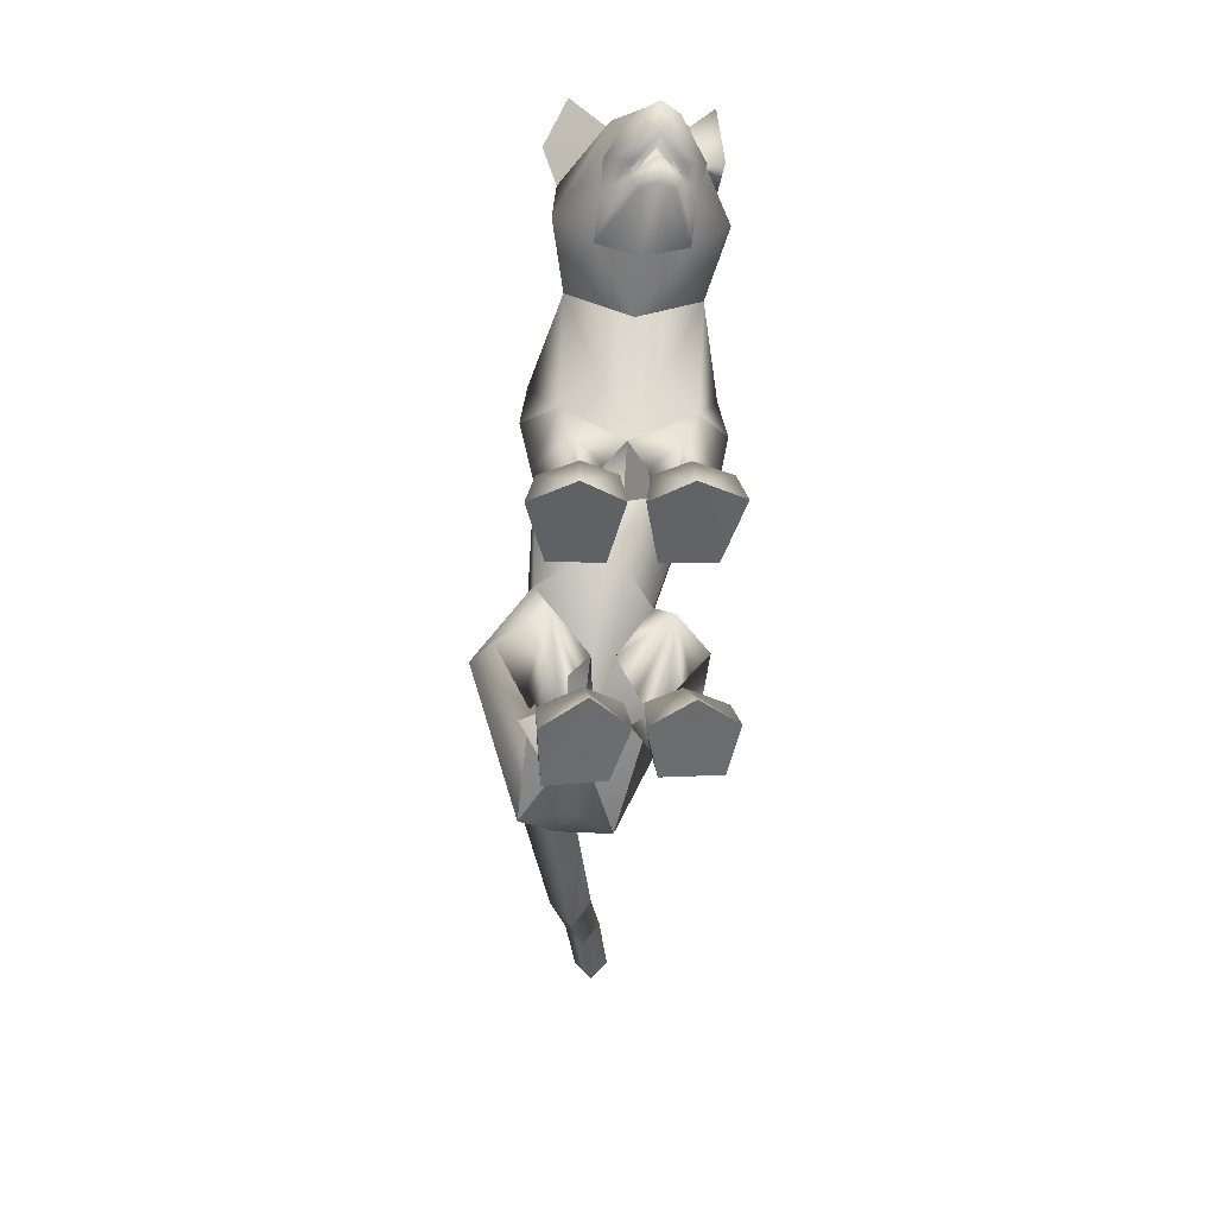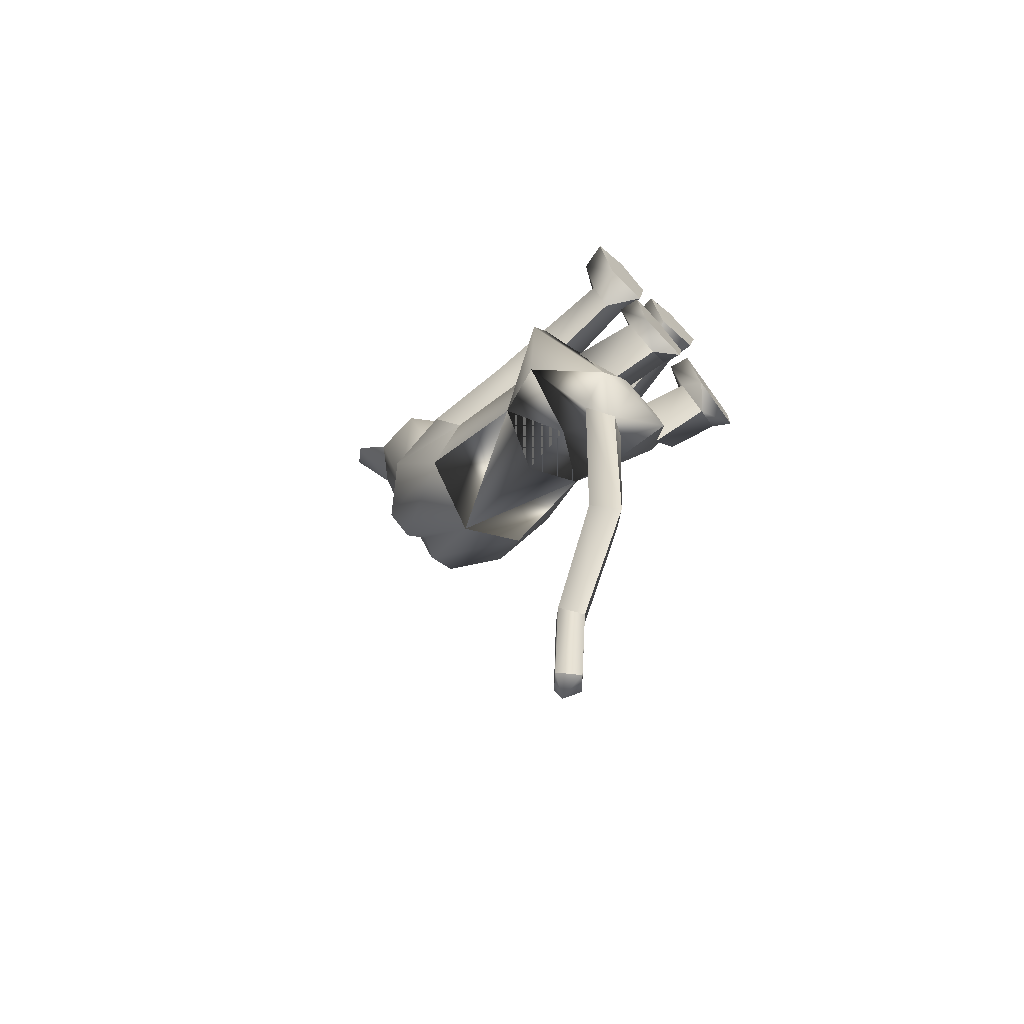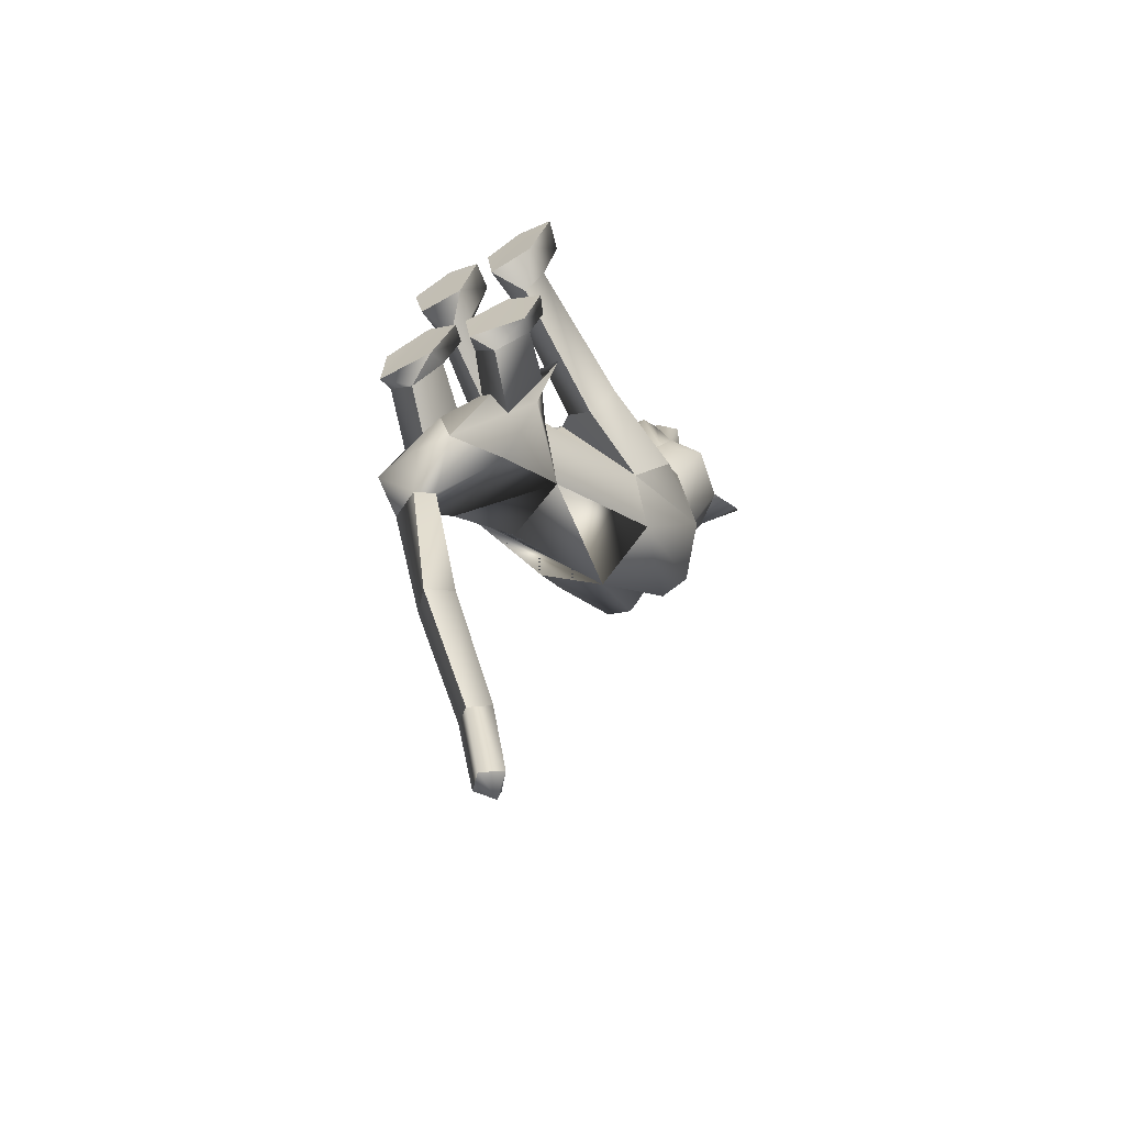
<metadata>
{"format":"obj","ext":"obj","renderer":"f3d","projection":"perspective","resolution":1024,"background":"white","views":[{"elev":44.2,"azim":1.2,"up":"+Z"},{"elev":-60.4,"azim":-45.1,"up":"+Z"},{"elev":-57.5,"azim":32.0,"up":"+Z"}]}
</metadata>
<code>
o standing_up_meshes[0].007
v 0.006881 0.3484 0.4814
v 0.01354 0.3438 0.4941
v 0.008009 0.3046 0.4537
v 0.08279 0.4276 0.4873
v 0.1599 0.3701 0.346
v 0.08756 0.4799 0.4649
v 0.0352 0.4469 0.5236
v 0.07391 0.402 0.5336
v 0.04343 0.3531 0.5276
v 0.1169 0.3566 0.4726
v 0.08068 0.3301 0.4879
v -0.001344 0.3273 0.4928
v -0.04704 0.3509 0.4827
v 0.04266 0.4031 0.5565
v 0.006549 0.3999 0.538
v -0.01916 0.4253 0.4934
v -0.03741 0.4751 0.4743
v -0.13 0.3607 0.3663
v 0.02279 0.5129 0.4672
v 0.01354 0.3438 0.4941
v -0.006211 0.3408 0.4832
v 0.008009 0.3046 0.4537
v -0.006211 0.3408 0.4832
v 0.006881 0.3484 0.4814
v 0.008009 0.3046 0.4537
v 0.06253 0.3503 0.478
v 0.06181 0.3064 0.4504
v 0.06164 0.3455 0.4911
v 0.06164 0.3455 0.4911
v 0.06181 0.3064 0.4504
v 0.07789 0.3438 0.478
v 0.07789 0.3438 0.478
v 0.06181 0.3064 0.4504
v 0.06253 0.3503 0.478
v 0.004399 0.5345 0.3176
v 0.1638 0.201 0.04435
v 0.1638 0.201 0.04435
v -0.1827 0.2032 0.06622
v -0.1827 0.2032 0.06622
v 0.03737 0.3556 0.499
v 0.03861 0.3333 0.4909
v 0.07769 0.335 0.4491
v 0.0709 0.3793 0.4447
v 0.0693 0.3627 0.4627
v -0.01408 0.3319 0.4548
v -0.006858 0.36 0.4674
v -0.01603 0.3762 0.4504
v -0.006858 0.36 0.4674
v -0.01603 0.3762 0.4504
v -0.01408 0.3319 0.4548
v 0.07769 0.335 0.4491
v -0.01408 0.3319 0.4548
v 0.03861 0.3333 0.4909
v 0.04294 0.3284 0.5059
v 0.08012 0.323 0.4689
v 0.06818 0.293 0.4647
v 0.04125 0.2936 0.4773
v 0.01049 0.2907 0.4688
v -0.006518 0.3201 0.4741
v 0.03737 0.3556 0.499
v 0.0693 0.3627 0.4627
v 0.07769 0.335 0.4491
v 0.0709 0.3793 0.4447
v 0.03861 0.3333 0.4909
v -0.1091 0.5752 0.4555
v -0.1511 0.5182 0.3966
v -0.1091 0.5752 0.4555
v -0.1511 0.5182 0.3966
v 0.1534 0.5378 0.3586
v 0.1356 0.5867 0.4317
v 0.1534 0.5378 0.3586
v 0.1356 0.5867 0.4317
v -0.0948 -0.2691 -0.3625
v 0.04653 -0.2771 0.2031
v 0.09959 -0.2644 0.3503
v 0.02831 -0.2684 0.3122
v 0.02831 -0.2684 0.3122
v 0.03531 -0.2118 0.3139
v 0.04653 -0.2771 0.2031
v 0.1367 -0.2785 0.2069
v 0.175 -0.2672 0.3182
v 0.1564 -0.2104 0.3145
v 0.09319 -0.1968 0.3289
v 0.175 -0.2672 0.3182
v 0.1367 -0.2785 0.2069
v 0.04653 -0.2771 0.2031
v 0.09959 -0.2644 0.3503
v -0.02766 -0.2777 0.2028
v 0.001909 -0.269 0.3125
v -0.06569 -0.2685 0.3509
v -0.1179 -0.2793 0.2031
v -0.1449 -0.2733 0.3131
v -0.06569 -0.2685 0.3509
v -0.06711 -0.2007 0.3307
v -0.1311 -0.2167 0.3155
v 0.001909 -0.269 0.3125
v -0.009712 -0.2129 0.3142
v -0.1179 -0.2793 0.2031
v -0.02766 -0.2777 0.2028
v -0.02766 -0.2777 0.2028
v -0.1449 -0.2733 0.3131
v 0.08957 -0.1695 -0.2116
v -0.2503 -0.1632 -0.126
v -0.06359 -0.07574 -1.085
v -0.06087 -0.02681 -1.101
v -0.03303 -0.04625 -1.072
v -0.09432 -0.04453 -1.078
v -0.06366 -0.01138 -1.064
v -0.09432 -0.04453 -1.078
v -0.06366 -0.01138 -1.064
v -0.03303 -0.04625 -1.072
v -0.06359 -0.07574 -1.085
v 0.1598 -0.3213 -0.2082
v 0.05342 -0.3384 -0.1973
v 0.03371 -0.329 -0.0938
v 0.1113 -0.308 -0.05147
v 0.08984 -0.2646 -0.07132
v 0.1822 -0.3055 -0.1093
v 0.02986 -0.2882 -0.08159
v 0.1643 -0.2693 -0.1033
v 0.05342 -0.3384 -0.1973
v 0.1113 -0.308 -0.05147
v 0.1598 -0.3213 -0.2082
v 0.1822 -0.3055 -0.1093
v 0.05342 -0.3384 -0.1973
v 0.03371 -0.329 -0.0938
v -0.1292 -0.3552 -0.2028
v -0.0228 -0.3484 -0.1962
v -0.1372 -0.3022 -0.08095
v -0.06387 -0.282 -0.05464
v -0.1329 -0.3425 -0.08653
v -0.05312 -0.3267 -0.03103
v 0.01338 -0.3316 -0.09148
v -0.001264 -0.2921 -0.07821
v -0.0228 -0.3484 -0.1962
v 0.01338 -0.3316 -0.09148
v -0.05312 -0.3267 -0.03103
v -0.0228 -0.3484 -0.1962
v -0.1292 -0.3552 -0.2028
v -0.1329 -0.3425 -0.08653
v -0.01788 0.4055 -0.00853
v -0.005001 0.4776 0.1812
v 0.1187 0.3281 0.2269
v 0.0789 0.4364 0.188
v -0.1114 0.3236 0.2429
v -0.08421 0.4337 0.1998
v 0.006402 0.2508 0.2507
v -0.005001 0.4776 0.1812
v 0.0789 0.4364 0.188
v 0.1187 0.3281 0.2269
v -0.1114 0.3236 0.2429
v -0.08421 0.4337 0.1998
v 0.006402 0.2508 0.2507
v -0.00811 0.02245 0.05628
v -0.03145 0.2589 -0.1635
v 0.09366 0.223 -0.1061
v -0.00811 0.02245 0.05628
v -0.1554 0.2311 -0.06502
v 0.02114 0.434 -0.000494
v 0.1116 0.1282 0.151
v 0.1116 0.1282 0.151
v -0.1133 0.1254 0.165
v -0.05603 0.4339 0.006278
v -0.1133 0.1254 0.165
v 0.09478 0.3078 0.3464
v 0.02166 0.3731 0.4059
v 0.1033 0.3452 0.419
v -0.04987 0.3395 0.429
v 0.09478 0.3078 0.3464
v 0.01535 0.2932 0.339
v -0.06116 0.3025 0.3564
v -0.06116 0.3025 0.3564
v -0.05925 0.5161 0.3481
v -0.04037 0.5093 0.4377
v -0.1257 0.4602 0.3595
v -0.04037 0.5093 0.4377
v -0.1257 0.4602 0.3595
v -0.04037 0.5093 0.4377
v -0.05925 0.5161 0.3481
v -0.1257 0.4602 0.3595
v 0.07343 0.5208 0.3366
v 0.07246 0.5123 0.4256
v 0.1372 0.4689 0.3328
v 0.1372 0.4689 0.3328
v 0.07343 0.5208 0.3366
v 0.07246 0.5123 0.4256
v 0.07246 0.5123 0.4256
v -0.02707 -0.06635 0.04748
v -0.07943 0.02042 -0.2665
v 0.0309 0.03313 0.115
v 0.08905 0.02129 0.0525
v 0.08464 0.04663 0.1614
v 0.144 0.02709 0.09308
v 0.0309 0.03313 0.115
v 0.08905 0.02129 0.0525
v 0.08905 0.02129 0.0525
v -0.03973 0.03308 0.1206
v -0.1056 0.02096 0.06884
v -0.08719 0.04381 0.1751
v -0.1547 0.0302 0.1148
v -0.1056 0.02096 0.06884
v -0.03973 0.03308 0.1206
v -0.1056 0.02096 0.06884
v -0.1218 -0.1144 -0.3502
v -0.1218 -0.1144 -0.3502
v 0.09236 -0.2233 0.1611
v 0.1319 -0.2195 0.2074
v 0.08301 -0.1851 0.2309
v 0.09236 -0.2233 0.1611
v 0.05281 -0.2207 0.1873
v 0.09236 -0.2233 0.1611
v -0.03964 -0.2216 0.1878
v -0.06811 -0.1874 0.2321
v -0.1169 -0.2216 0.2076
v -0.08206 -0.2236 0.1604
v -0.08206 -0.2236 0.1604
v -0.08206 -0.2236 0.1604
v -0.1691 -0.2152 -0.4526
v -0.116 -0.2396 -0.4499
v -0.1291 -0.1947 -0.4371
v -0.08008 -0.2218 -0.4612
v -0.08008 -0.2218 -0.4612
v -0.116 -0.2396 -0.4499
v -0.1291 -0.1947 -0.4371
v -0.1291 -0.1947 -0.4371
v -0.1691 -0.2152 -0.4526
v -0.116 -0.2396 -0.4499
v -0.01668 -0.2796 -0.4057
v -0.01668 -0.2796 -0.4057
v -0.01668 -0.2796 -0.4057
v -0.1752 -0.2697 -0.3892
v -0.1752 -0.2697 -0.3892
v -0.1752 -0.2697 -0.3892
v -0.05803 -0.1727 -0.7224
v -0.09153 -0.2146 -0.7431
v -0.09592 -0.1369 -0.7201
v -0.09592 -0.1369 -0.7201
v -0.1311 -0.1735 -0.7282
v -0.09153 -0.2146 -0.7431
v -0.09153 -0.2146 -0.7431
v -0.1311 -0.1735 -0.7282
v -0.09592 -0.1369 -0.7201
v -0.09153 -0.2146 -0.7431
v -0.05803 -0.1727 -0.7224
v -0.09592 -0.1369 -0.7201
v -0.01625 -0.1811 -0.09082
v 0.04049 -0.2219 -0.1852
v 0.1346 -0.1683 -0.09311
v 0.04049 -0.2219 -0.1852
v 0.07875 -0.144 -0.03109
v 0.04049 -0.2219 -0.1852
v -0.05511 -0.1818 -0.08785
v -0.1528 -0.2077 -0.1858
v -0.2109 -0.1605 -0.0815
v -0.1528 -0.2077 -0.1858
v -0.1191 -0.1519 -0.01374
v -0.1528 -0.2077 -0.1858
v -0.07563 -0.09991 -0.9426
v -0.07563 -0.09991 -0.9426
v -0.1102 -0.07074 -0.9271
v -0.08073 -0.03741 -0.9079
v -0.1102 -0.07074 -0.9271
v -0.07563 -0.09991 -0.9426
v -0.04665 -0.06826 -0.9215
v -0.04665 -0.06826 -0.9215
v -0.08073 -0.03741 -0.9079
v -0.08073 -0.03741 -0.9079
v 0.1192 -0.1985 -0.2003
v 0.05195 -0.206 -0.2778
v -0.000336 -0.208 -0.2065
v 0.05195 -0.206 -0.2778
v 0.06843 -0.1997 -0.1698
v 0.1192 -0.1985 -0.2003
v 0.05195 -0.206 -0.2778
v -0.000336 -0.208 -0.2065
v 0.06843 -0.1997 -0.1698
v -0.04976 -0.2112 -0.2067
v -0.1217 -0.1942 -0.2944
v -0.1728 -0.2081 -0.2113
v -0.1027 -0.2157 -0.1655
v -0.1217 -0.1942 -0.2944
v -0.04976 -0.2112 -0.2067
v -0.1217 -0.1942 -0.2944
v -0.1728 -0.2081 -0.2113
v -0.1027 -0.2157 -0.1655
v 0.08833 -0.2676 -0.1435
v 0.1474 -0.2851 -0.1873
v 0.1474 -0.2851 -0.1873
v 0.08673 -0.3052 -0.2326
v 0.08833 -0.2676 -0.1435
v 0.08673 -0.3052 -0.2326
v 0.08673 -0.3052 -0.2326
v 0.03969 -0.3007 -0.1746
v 0.03969 -0.3007 -0.1746
v 0.08673 -0.3052 -0.2326
v -0.02407 -0.3097 -0.1746
v -0.07628 -0.2889 -0.1299
v -0.07847 -0.3236 -0.2292
v -0.1342 -0.3173 -0.174
v -0.07847 -0.3236 -0.2292
v -0.1342 -0.3173 -0.174
v -0.07847 -0.3236 -0.2292
v -0.07628 -0.2889 -0.1299
v -0.02407 -0.3097 -0.1746
v -0.07847 -0.3236 -0.2292
v 0.07356 0.418 -0.02221
v 0.01765 0.4176 -0.04065
v 0.1486 0.3342 0.01159
v 0.1132 0.1499 -0.03104
v 0.1132 0.1499 -0.03104
v 0.1132 0.1499 -0.03104
v 0.1132 0.1499 -0.03104
v 0.1132 0.1499 -0.03104
v 0.1132 0.1499 -0.03104
v -0.1762 0.3332 0.03815
v -0.1112 0.4181 -0.005622
v -0.0595 0.418 -0.0333
v -0.1563 0.1543 0.005459
v -0.1563 0.1543 0.005459
v -0.1563 0.1543 0.005459
v -0.1563 0.1543 0.005459
v -0.1563 0.1543 0.005459
v 0.04283 -0.06982 -0.09014
v 0.03036 -0.006394 -0.2163
v 0.04283 -0.06982 -0.09014
v 0.03036 -0.006394 -0.2163
v 0.03036 -0.006394 -0.2163
v 0.04283 -0.06982 -0.09014
v 0.01127 -0.1489 -0.3169
v 0.01127 -0.1489 -0.3169
v 0.01127 -0.1489 -0.3169
v -0.1661 -0.002563 -0.1608
v -0.149 -0.07523 -0.04018
v -0.1661 -0.002563 -0.1608
v -0.149 -0.07523 -0.04018
v -0.149 -0.07523 -0.04018
v -0.1661 -0.002563 -0.1608
v -0.2318 -0.1354 -0.2598
v -0.2317 -0.1355 -0.2597
v -0.2317 -0.1355 -0.2597
v -0.002324 0.06437 0.1479
v -0.002324 0.06437 0.1479
v -0.002324 0.06437 0.1479
v -0.002324 0.06437 0.1479
v -0.002324 0.06437 0.1479
v -0.002324 0.06437 0.1479
v -0.002324 0.06437 0.1479
v -0.07237 -0.2424 -0.2249
v -0.07237 -0.2424 -0.2249
v -0.07237 -0.2424 -0.2249
v -0.6886 -0.08061 0.9927
v -0.6886 -0.08061 0.9927
v -0.08008 -0.2218 -0.4612
v -0.2317 -0.1355 -0.2597
v -0.1218 -0.1144 -0.3502
v -0.1661 -0.002563 -0.1608
v -0.2305 -0.136 -0.2591
v -0.1206 -0.1155 -0.3499
v -0.165 -0.003123 -0.16
v -0.1219 -0.1142 -0.3503
v -0.1663 -0.002487 -0.1609
f 327 155 189
f 155 337 189
f 205 189 337
f 340 356 354
f 189 205 327
f 178 180 17
f 356 357 354
f 337 355 356
f 357 361 338
f 355 359 356
f 359 360 361
f 340 337 356
f 356 359 357
f 337 205 355
f 357 359 361
f 355 358 359
f 359 358 360
f 1 2 3
f 4 5 6
f 7 4 6
f 7 8 4
f 9 10 8
f 8 10 4
f 11 10 9
f 12 9 13
f 14 8 7
f 14 9 8
f 14 15 9
f 9 15 13
f 15 16 13
f 7 16 15
f 14 7 15
f 7 17 16
f 16 17 18
f 6 19 7
f 17 7 19
f 20 21 22
f 23 24 25
f 26 27 28
f 29 30 31
f 32 33 34
f 35 173 174
f 18 17 175
f 174 17 19
f 17 174 175
f 35 174 19
f 65 66 176
f 176 66 177
f 178 179 67
f 68 67 179
f 180 68 179
f 173 35 142
f 143 144 5
f 145 18 146
f 18 175 146
f 146 175 173
f 146 173 142
f 181 142 35
f 186 184 69
f 144 142 181
f 144 181 183
f 5 144 183
f 5 183 6
f 70 182 69
f 184 185 71
f 71 185 72
f 186 72 185
f 6 183 187
f 187 19 6
f 35 19 187
f 35 187 181
f 143 5 165
f 40 41 42
f 42 43 44
f 40 45 41
f 45 40 46
f 45 46 47
f 48 49 50
f 166 11 9
f 11 167 10
f 167 4 10
f 4 167 5
f 51 167 166
f 166 167 11
f 52 166 168
f 166 12 168
f 166 9 12
f 12 13 168
f 52 53 166
f 51 166 53
f 54 51 53
f 54 55 51
f 56 55 54
f 54 53 52
f 57 56 54
f 167 51 55
f 55 169 167
f 56 169 55
f 56 170 169
f 56 57 170
f 58 170 57
f 57 54 58
f 58 54 59
f 54 52 59
f 168 59 52
f 58 171 170
f 58 59 171
f 171 59 168
f 5 167 165
f 60 48 50
f 147 143 165
f 165 170 147
f 172 147 170
f 168 13 16
f 16 18 168
f 18 172 168
f 145 172 18
f 147 172 145
f 61 62 63
f 60 62 61
f 62 60 64
f 42 44 40
f 50 64 60
f 148 149 159
f 159 149 306
f 306 307 159
f 308 149 150
f 308 306 149
f 159 307 141
f 159 141 148
f 150 160 308
f 308 160 36
f 162 341 151
f 315 151 152
f 315 152 316
f 163 148 141
f 163 141 317
f 316 163 317
f 163 316 152
f 148 163 152
f 162 315 38
f 151 315 162
f 153 151 341
f 341 150 153
f 150 341 160
f 342 154 309
f 155 307 156
f 156 307 306
f 156 306 308
f 310 156 308
f 343 318 157
f 158 315 316
f 158 316 317
f 155 158 317
f 141 155 317
f 141 307 155
f 319 315 158
f 38 315 320
f 36 311 308
f 344 312 190
f 190 312 191
f 192 193 161
f 193 37 161
f 192 161 345
f 192 345 194
f 193 313 37
f 195 313 193
f 346 197 321
f 197 198 321
f 199 164 200
f 199 347 164
f 200 164 39
f 200 39 322
f 201 200 322
f 199 202 347
f 157 318 188
f 157 188 314
f 318 158 332
f 333 334 103
f 158 155 332
f 155 189 332
f 335 318 332
f 318 335 188
f 314 188 323
f 155 324 189
f 156 324 155
f 325 102 326
f 323 324 314
f 314 324 156
f 188 336 348
f 360 338 361
f 327 329 204
f 228 349 73
f 327 204 189
f 231 73 349
f 337 189 204
f 102 330 326
f 339 232 103
f 330 102 229
f 188 348 328
f 103 334 339
f 350 246 325
f 350 230 247
f 102 248 249
f 247 246 350
f 250 325 246
f 325 250 102
f 249 229 102
f 248 102 250
f 350 333 252
f 253 103 232
f 103 253 254
f 350 255 233
f 255 350 252
f 256 252 333
f 254 256 103
f 333 103 256
f 340 218 231
f 231 218 219
f 340 220 218
f 73 231 219
f 73 219 228
f 228 219 221
f 331 228 221
f 331 221 220
f 331 220 205
f 340 205 220
f 206 195 207
f 74 75 76
f 77 78 79
f 80 75 74
f 80 81 75
f 82 208 83
f 82 207 208
f 84 85 82
f 82 85 207
f 207 85 209
f 85 86 209
f 87 82 83
f 77 87 78
f 78 87 83
f 192 194 210
f 195 193 207
f 79 210 211
f 194 196 210
f 84 82 87
f 192 207 193
f 78 210 79
f 78 208 210
f 78 83 208
f 207 192 208
f 211 210 196
f 210 208 192
f 277 278 257
f 253 279 254
f 252 277 257
f 277 256 280
f 256 254 279
f 279 280 256
f 252 256 277
f 279 253 281
f 268 269 249
f 246 270 250
f 246 251 270
f 270 251 271
f 250 268 248
f 249 248 268
f 268 250 272
f 270 272 250
f 296 282 297
f 282 296 283
f 298 283 296
f 297 284 299
f 284 297 285
f 285 297 282
f 300 301 281
f 281 301 279
f 127 302 128
f 301 302 127
f 301 127 129
f 129 303 301
f 130 131 132
f 133 130 132
f 133 134 130
f 133 135 134
f 131 129 127
f 130 129 131
f 129 130 303
f 134 303 130
f 134 304 303
f 134 135 304
f 135 305 304
f 136 137 138
f 137 139 138
f 137 140 139
f 212 199 213
f 88 89 90
f 91 90 92
f 93 94 95
f 96 97 93
f 97 94 93
f 97 213 94
f 95 94 213
f 95 213 214
f 95 214 98
f 214 215 98
f 98 215 99
f 96 100 97
f 97 100 212
f 97 212 213
f 216 214 201
f 214 213 199
f 100 217 212
f 217 203 212
f 202 212 203
f 199 212 202
f 101 93 95
f 101 95 98
f 91 88 90
f 201 214 200
f 199 200 214
f 286 287 273
f 288 113 289
f 113 114 289
f 115 116 117
f 117 116 118
f 269 268 288
f 119 117 290
f 120 288 290
f 291 269 288
f 292 293 274
f 275 274 293
f 115 117 119
f 276 275 286
f 293 286 275
f 118 113 120
f 119 290 294
f 273 276 286
f 119 294 121
f 121 294 295
f 120 290 117
f 288 120 113
f 122 123 124
f 117 118 120
f 122 125 123
f 115 119 121
f 126 125 122
f 234 353 235
f 223 235 353
f 236 224 234
f 237 238 225
f 238 226 225
f 238 239 226
f 227 226 239
f 234 224 222
f 240 241 258
f 104 105 106
f 105 107 108
f 259 260 109
f 110 109 261
f 242 262 241
f 243 263 244
f 109 260 261
f 111 261 264
f 244 263 265
f 104 107 105
f 110 261 111
f 111 259 112
f 105 108 106
f 259 111 264
f 109 112 259
f 265 245 244
f 258 241 262
f 266 245 265
f 267 262 242
f 158 337 155
f 327 156 155
f 327 331 205
f 6 184 5
f 72 186 69
f 205 354 355
f 355 357 358
f 357 360 358
f 205 340 354
f 355 354 357
f 357 338 360

</code>
